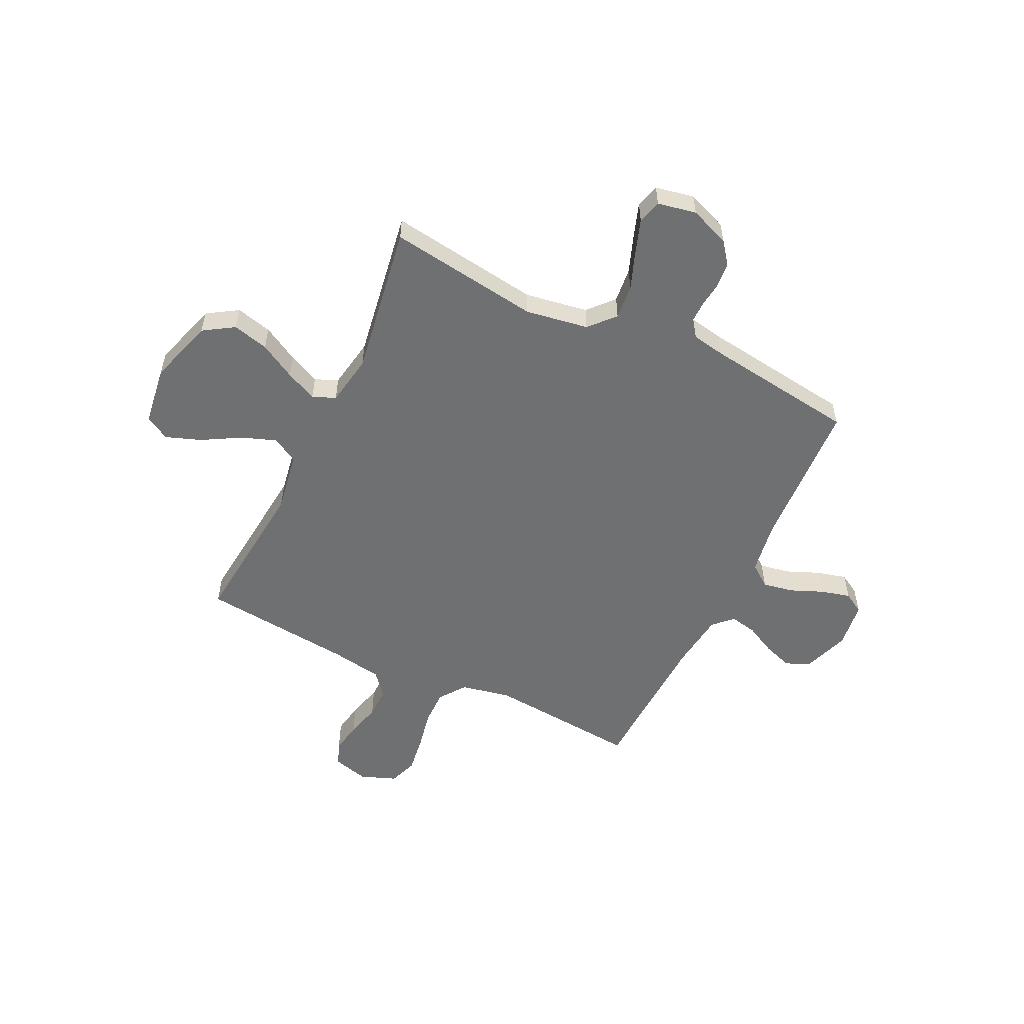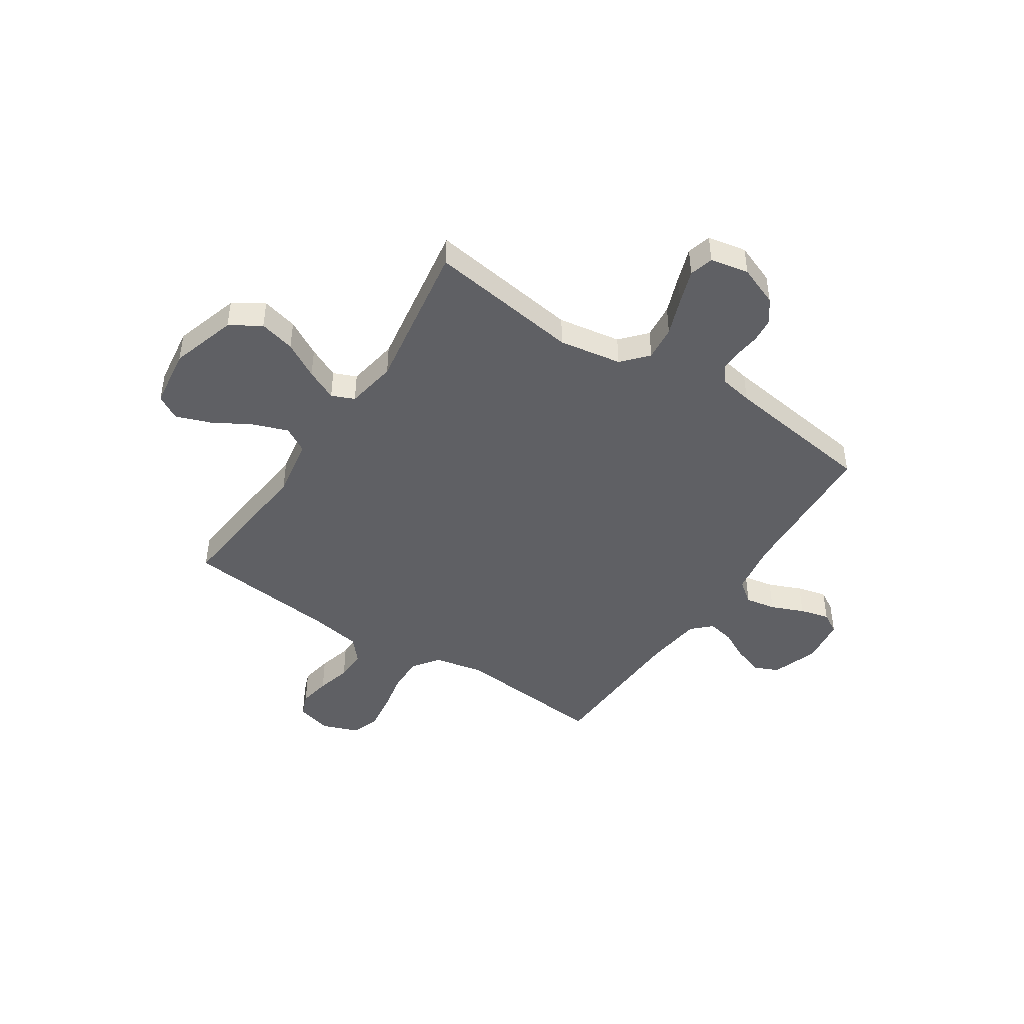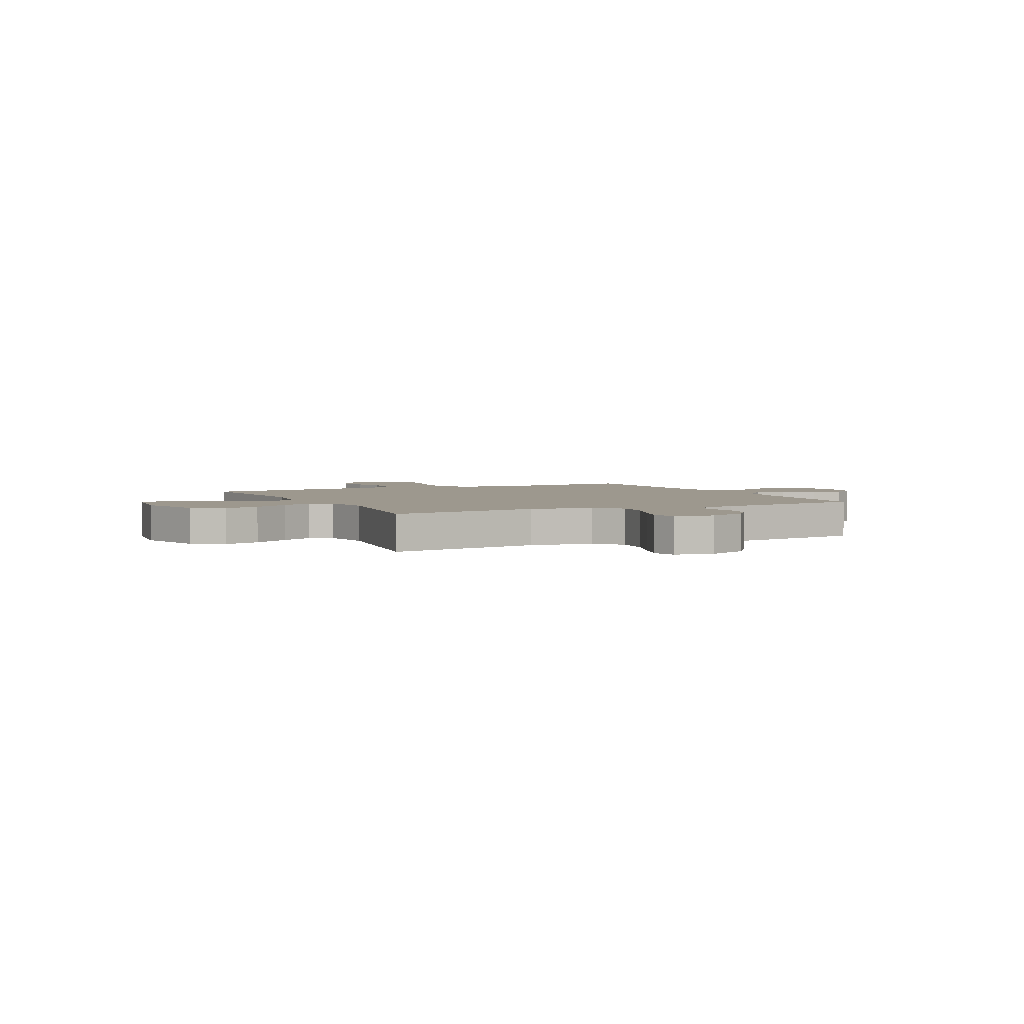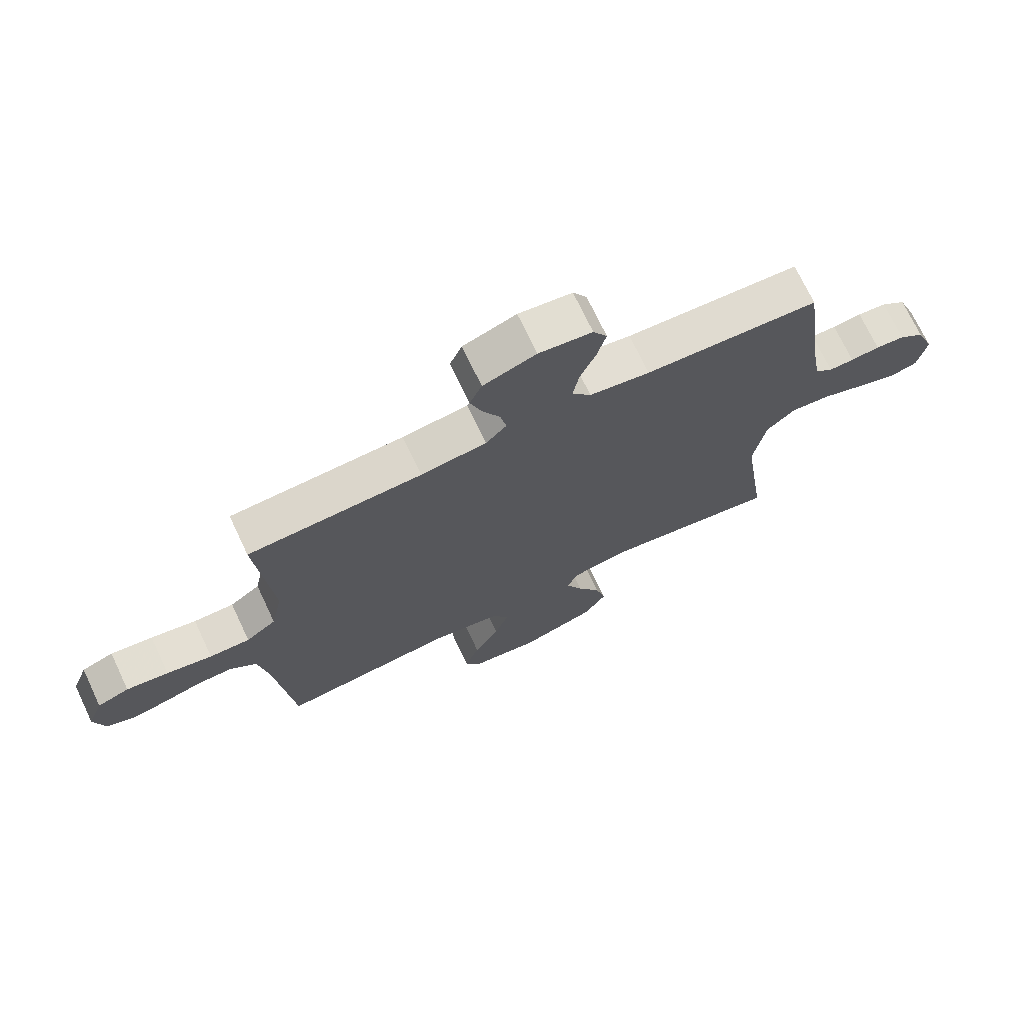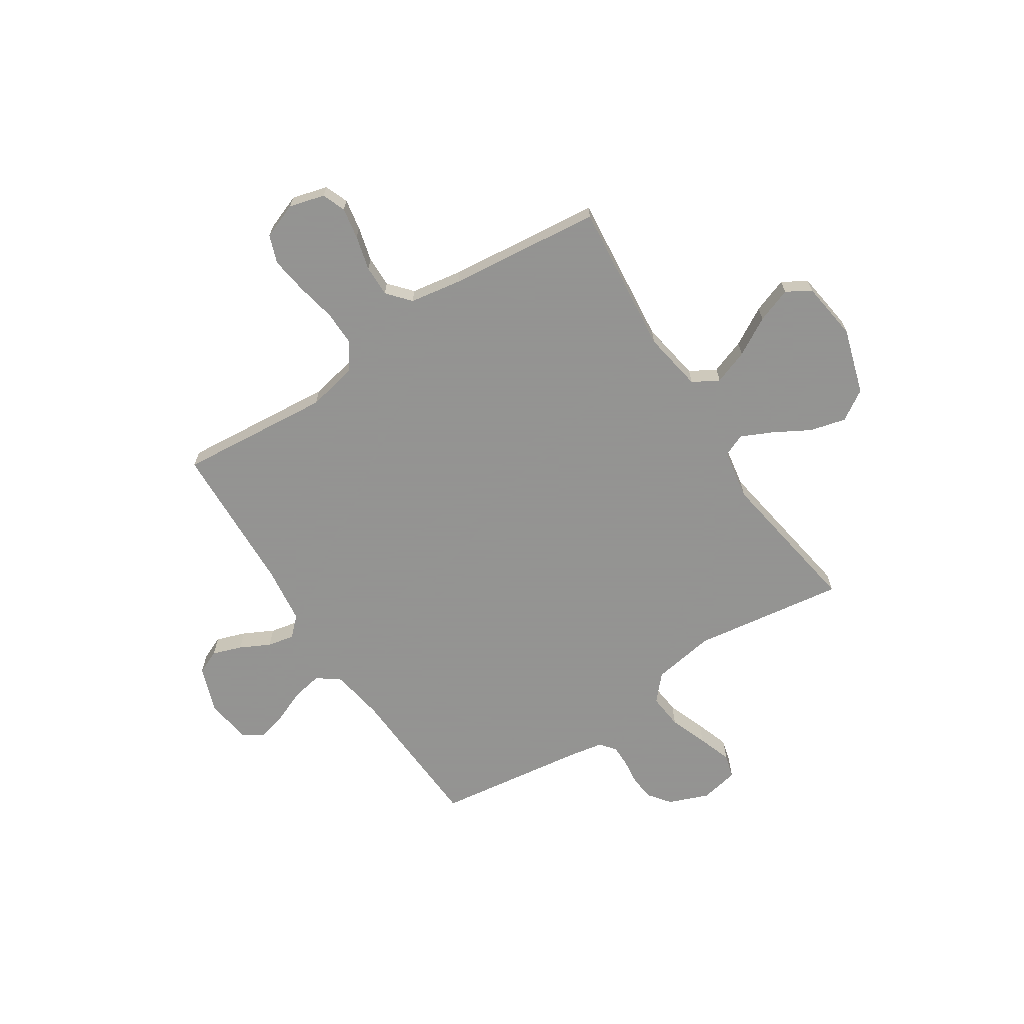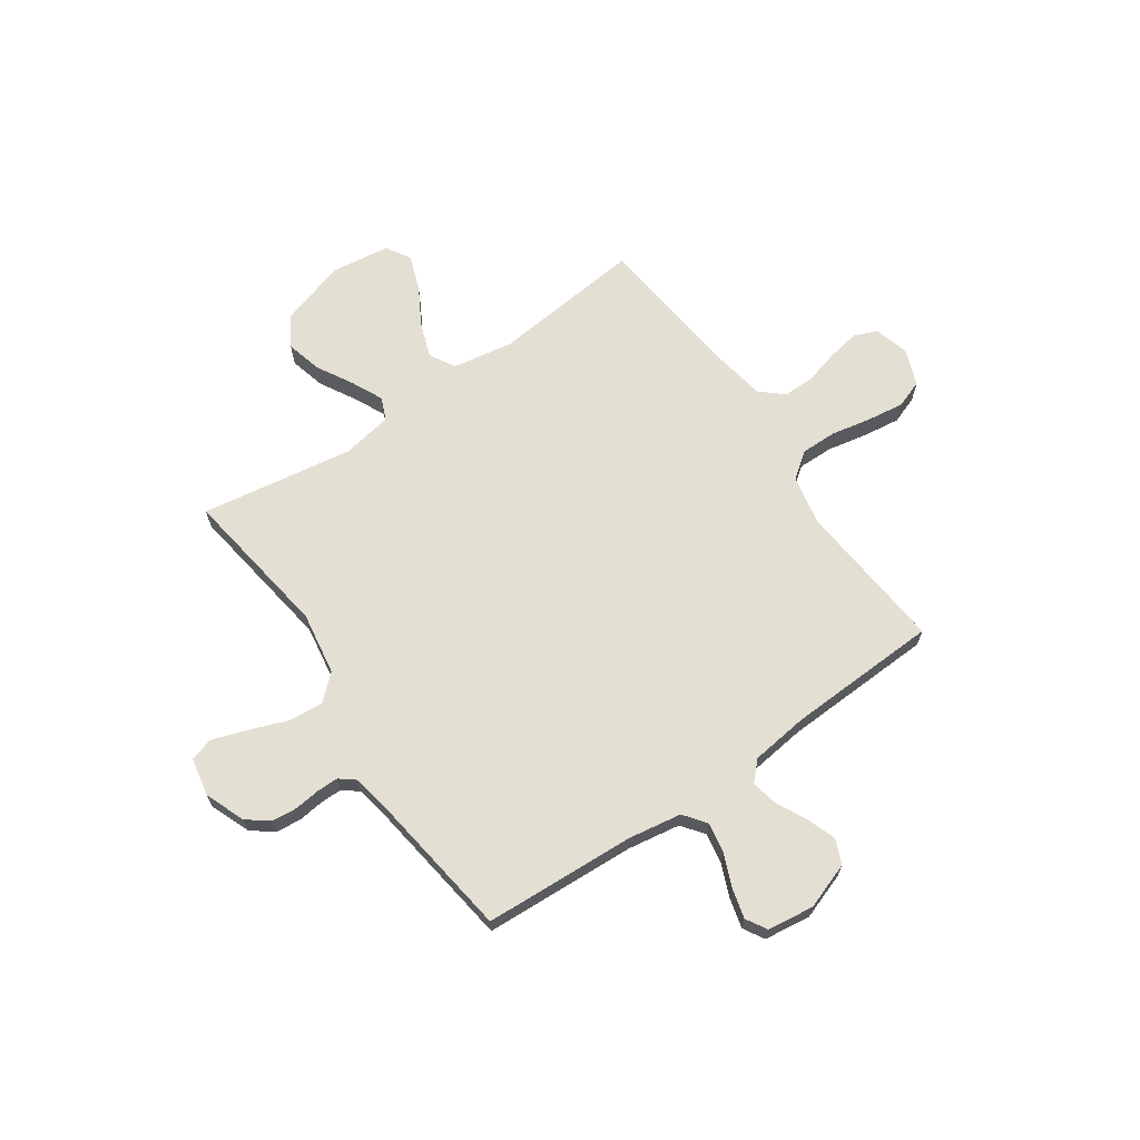
<metadata>
{"format":"obj","ext":"obj","renderer":"f3d","projection":"perspective","resolution":1024,"background":"white","views":[{"elev":-54.8,"azim":-115.7,"up":"+Y"},{"elev":-45.2,"azim":-123.3,"up":"+Y"},{"elev":3.2,"azim":-116.3,"up":"+Y"},{"elev":71.9,"azim":154.7,"up":"+Z"},{"elev":-66.9,"azim":123.0,"up":"+Y"},{"elev":66.7,"azim":-34.7,"up":"+Y"}]}
</metadata>
<code>
v 0.5 0.07 -0.5
v 0.2 0.07 -0.47
v 0.081 0.07 -0.49
v 0.052 0.07 -0.541
v 0.077 0.07 -0.61
v 0.12 0.07 -0.685
v 0.145 0.07 -0.754
v 0.117 0.07 -0.802
v 0 0.07 -0.818
v -0.13 0.07 -0.778
v -0.168 0.07 -0.718
v -0.15 0.07 -0.647
v -0.11 0.07 -0.576
v -0.081 0.07 -0.514
v -0.1 0.07 -0.469
v -0.2 0.07 -0.452
v -0.5 0.07 -0.5
v -0.457 0.07 -0.2
v -0.477 0.07 -0.076
v -0.527 0.07 -0.031
v -0.596 0.07 -0.038
v -0.671 0.07 -0.066
v -0.738 0.07 -0.089
v -0.785 0.07 -0.076
v -0.8 0.07 0
v -0.769 0.07 0.079
v -0.726 0.07 0.112
v -0.676 0.07 0.117
v -0.626 0.07 0.111
v -0.583 0.07 0.111
v -0.553 0.07 0.135
v -0.541 0.07 0.2
v -0.5 0.07 0.5
v -0.2 0.07 0.516
v -0.096 0.07 0.533
v -0.063 0.07 0.577
v -0.074 0.07 0.637
v -0.101 0.07 0.702
v -0.116 0.07 0.76
v -0.092 0.07 0.801
v 0 0.07 0.813
v 0.091 0.07 0.781
v 0.112 0.07 0.733
v 0.092 0.07 0.675
v 0.062 0.07 0.616
v 0.051 0.07 0.563
v 0.087 0.07 0.526
v 0.2 0.07 0.512
v 0.5 0.07 0.5
v 0.474 0.07 0.2
v 0.494 0.07 0.102
v 0.546 0.07 0.064
v 0.616 0.07 0.065
v 0.695 0.07 0.081
v 0.768 0.07 0.091
v 0.823 0.07 0.071
v 0.85 0.07 0
v 0.831 0.07 -0.07
v 0.785 0.07 -0.088
v 0.723 0.07 -0.077
v 0.655 0.07 -0.059
v 0.593 0.07 -0.058
v 0.548 0.07 -0.097
v 0.531 0.07 -0.2
v 0.5 0 -0.5
v 0.2 0 -0.47
v 0.081 0 -0.49
v 0.052 0 -0.541
v 0.077 0 -0.61
v 0.12 0 -0.685
v 0.145 0 -0.754
v 0.117 0 -0.802
v 0 0 -0.818
v -0.13 0 -0.778
v -0.168 0 -0.718
v -0.15 0 -0.647
v -0.11 0 -0.576
v -0.081 0 -0.514
v -0.1 0 -0.469
v -0.2 0 -0.452
v -0.5 0 -0.5
v -0.457 0 -0.2
v -0.477 0 -0.076
v -0.527 0 -0.031
v -0.596 0 -0.038
v -0.671 0 -0.066
v -0.738 0 -0.089
v -0.785 0 -0.076
v -0.8 0 0
v -0.769 0 0.079
v -0.726 0 0.112
v -0.676 0 0.117
v -0.626 0 0.111
v -0.583 0 0.111
v -0.553 0 0.135
v -0.541 0 0.2
v -0.5 0 0.5
v -0.2 0 0.516
v -0.096 0 0.533
v -0.063 0 0.577
v -0.074 0 0.637
v -0.101 0 0.702
v -0.116 0 0.76
v -0.092 0 0.801
v 0 0 0.813
v 0.091 0 0.781
v 0.112 0 0.733
v 0.092 0 0.675
v 0.062 0 0.616
v 0.051 0 0.563
v 0.087 0 0.526
v 0.2 0 0.512
v 0.5 0 0.5
v 0.474 0 0.2
v 0.494 0 0.102
v 0.546 0 0.064
v 0.616 0 0.065
v 0.695 0 0.081
v 0.768 0 0.091
v 0.823 0 0.071
v 0.85 0 0
v 0.831 0 -0.07
v 0.785 0 -0.088
v 0.723 0 -0.077
v 0.655 0 -0.059
v 0.593 0 -0.058
v 0.548 0 -0.097
v 0.531 0 -0.2
f 59 60 61
f 58 59 61
f 57 58 61
f 56 57 61
f 55 56 61
f 54 55 61
f 53 54 61
f 52 53 61 62
f 51 52 62 63
f 48 49 50
f 47 48 50 51
f 51 63 64
f 47 51 64
f 46 47 64
f 43 44 45
f 42 43 45
f 41 42 45
f 40 41 45
f 39 40 45
f 38 39 45
f 37 38 45
f 36 37 45 46
f 32 33 34
f 31 32 34 35
f 27 28 29
f 26 27 29
f 25 26 29
f 24 25 29
f 23 24 29
f 22 23 29
f 21 22 29
f 20 21 29 30
f 19 20 30 31
f 16 17 18
f 15 16 18 19
f 11 12 13
f 10 11 13
f 9 10 13
f 8 9 13
f 7 8 13
f 6 7 13
f 5 6 13
f 4 5 13 14
f 3 4 14 15
f 64 1 2
f 46 64 2
f 36 46 2
f 35 36 2
f 19 31 35
f 15 19 35
f 3 15 35
f 2 3 35
f 125 124 123
f 125 123 122
f 125 122 121
f 125 121 120
f 125 120 119
f 125 119 118
f 125 118 117
f 126 125 117 116
f 127 126 116 115
f 114 113 112
f 115 114 112 111
f 128 127 115
f 128 115 111
f 128 111 110
f 109 108 107
f 109 107 106
f 109 106 105
f 109 105 104
f 109 104 103
f 109 103 102
f 109 102 101
f 110 109 101 100
f 98 97 96
f 99 98 96 95
f 93 92 91
f 93 91 90
f 93 90 89
f 93 89 88
f 93 88 87
f 93 87 86
f 93 86 85
f 94 93 85 84
f 95 94 84 83
f 82 81 80
f 83 82 80 79
f 77 76 75
f 77 75 74
f 77 74 73
f 77 73 72
f 77 72 71
f 77 71 70
f 77 70 69
f 78 77 69 68
f 79 78 68 67
f 66 65 128
f 66 128 110
f 66 110 100
f 66 100 99
f 99 95 83
f 99 83 79
f 99 79 67
f 99 67 66
f 1 65 66 2
f 2 66 67 3
f 3 67 68 4
f 4 68 69 5
f 5 69 70 6
f 6 70 71 7
f 7 71 72 8
f 8 72 73 9
f 9 73 74 10
f 10 74 75 11
f 11 75 76 12
f 12 76 77 13
f 13 77 78 14
f 14 78 79 15
f 15 79 80 16
f 16 80 81 17
f 17 81 82 18
f 18 82 83 19
f 19 83 84 20
f 20 84 85 21
f 21 85 86 22
f 22 86 87 23
f 23 87 88 24
f 24 88 89 25
f 25 89 90 26
f 26 90 91 27
f 27 91 92 28
f 28 92 93 29
f 29 93 94 30
f 30 94 95 31
f 31 95 96 32
f 32 96 97 33
f 33 97 98 34
f 34 98 99 35
f 35 99 100 36
f 36 100 101 37
f 37 101 102 38
f 38 102 103 39
f 39 103 104 40
f 40 104 105 41
f 41 105 106 42
f 42 106 107 43
f 43 107 108 44
f 44 108 109 45
f 45 109 110 46
f 46 110 111 47
f 47 111 112 48
f 48 112 113 49
f 49 113 114 50
f 50 114 115 51
f 51 115 116 52
f 52 116 117 53
f 53 117 118 54
f 54 118 119 55
f 55 119 120 56
f 56 120 121 57
f 57 121 122 58
f 58 122 123 59
f 59 123 124 60
f 60 124 125 61
f 61 125 126 62
f 62 126 127 63
f 63 127 128 64
f 64 128 65 1

</code>
